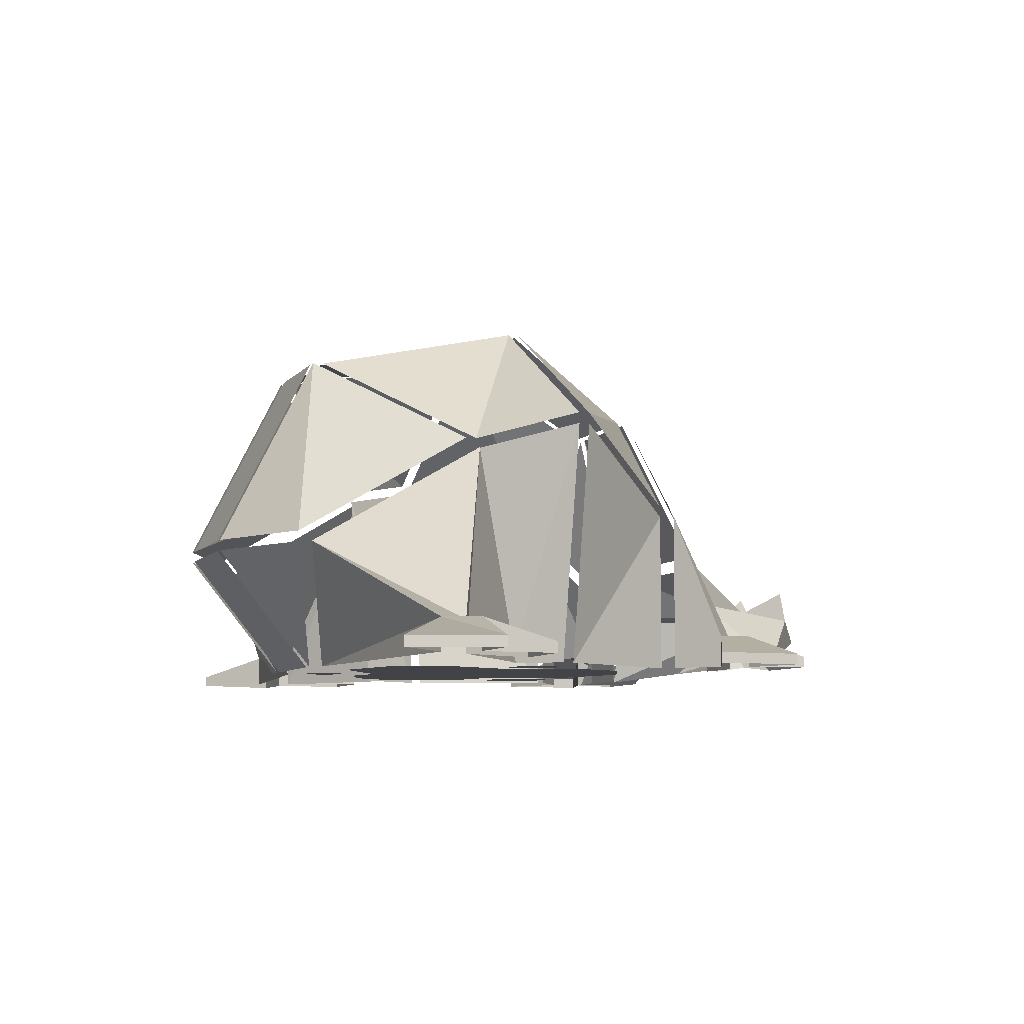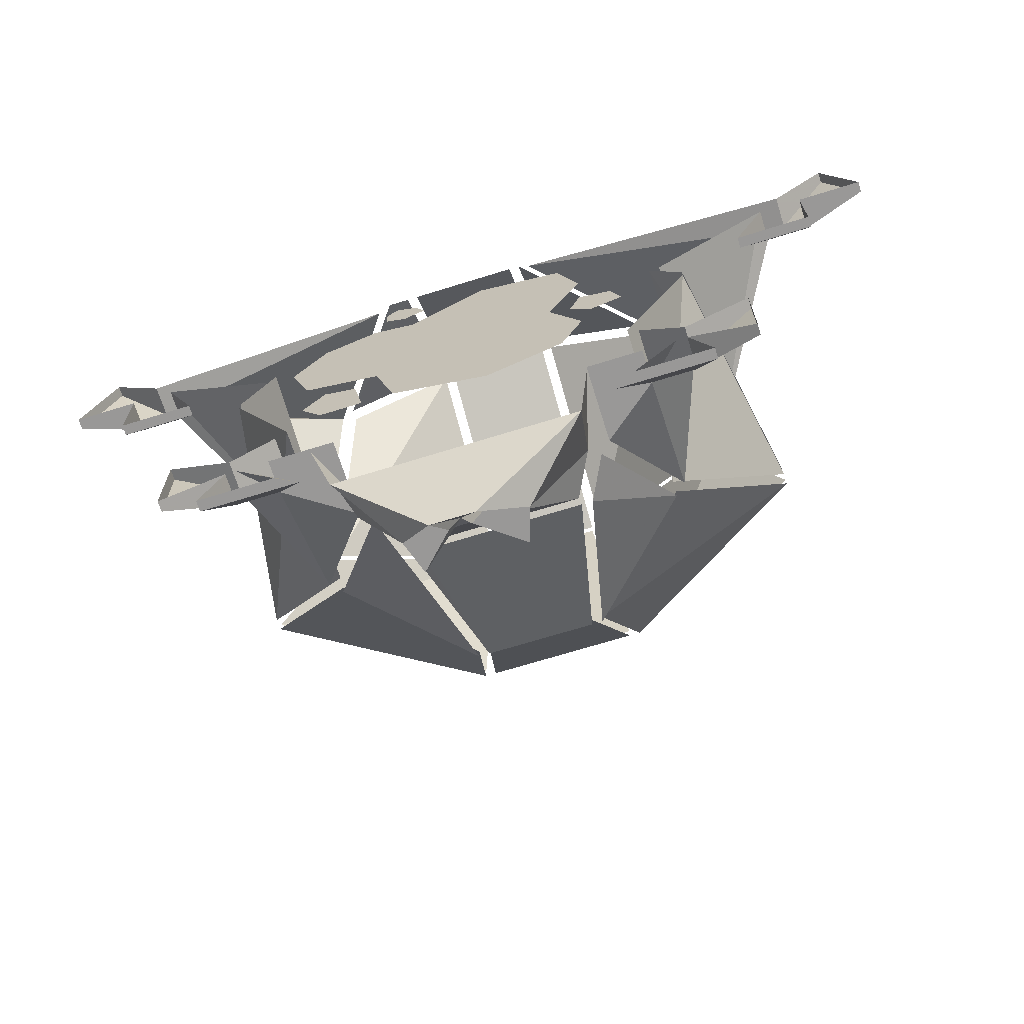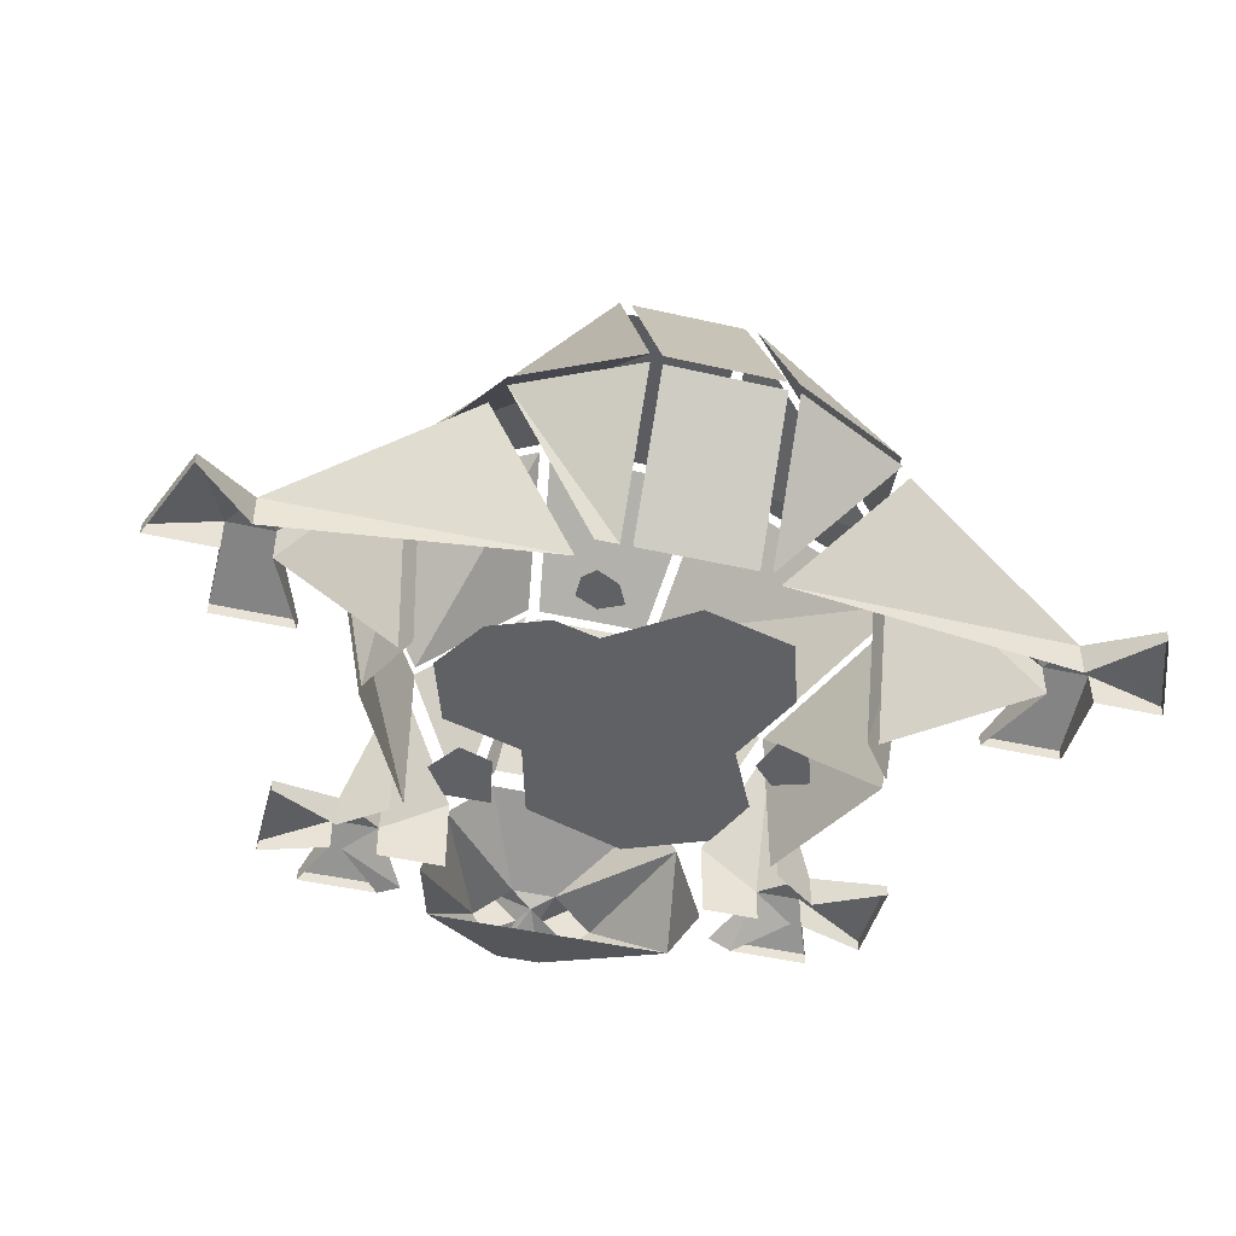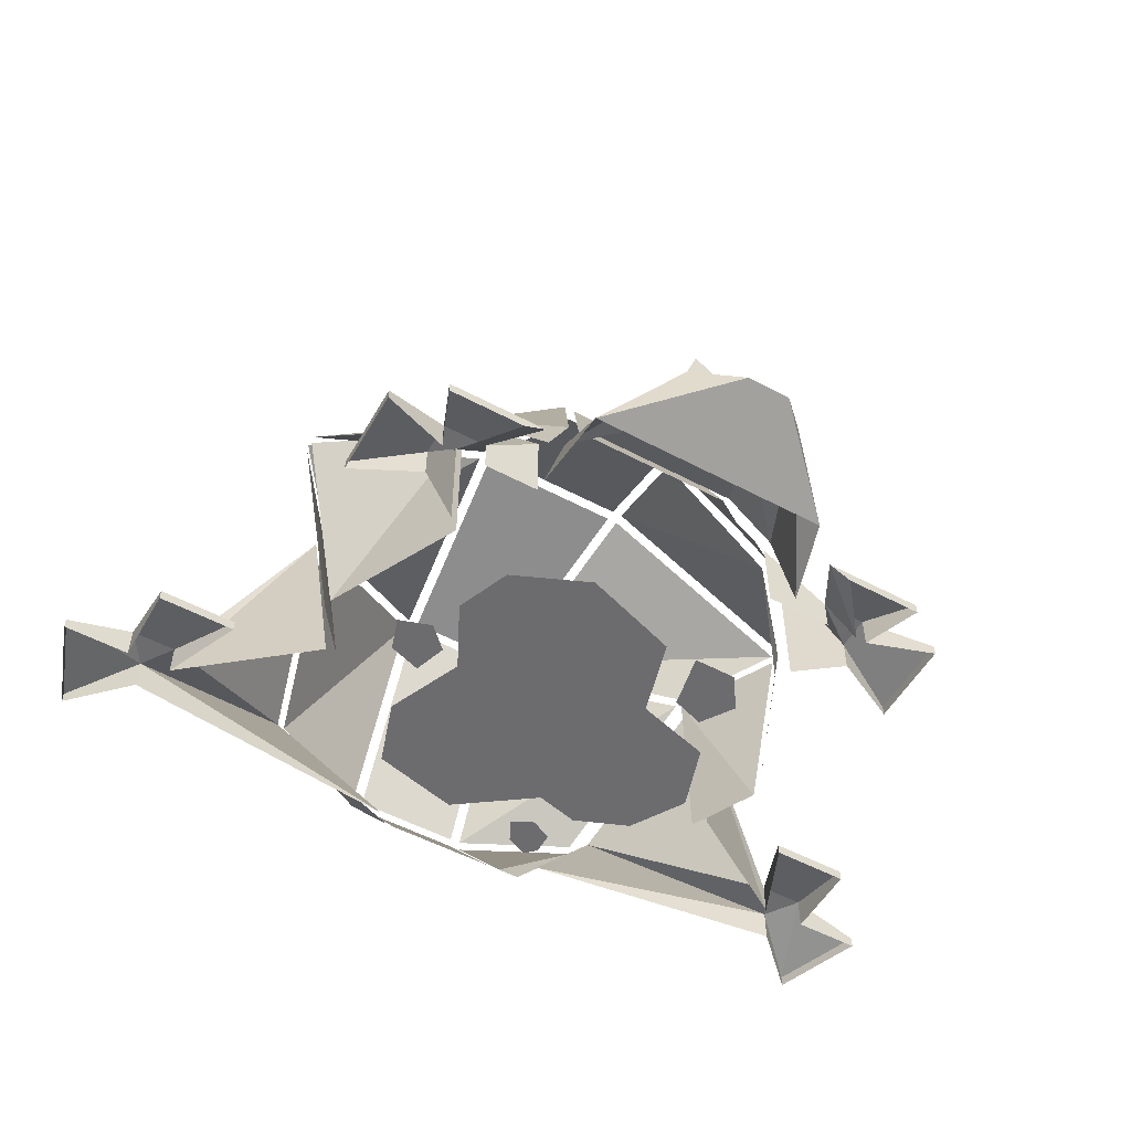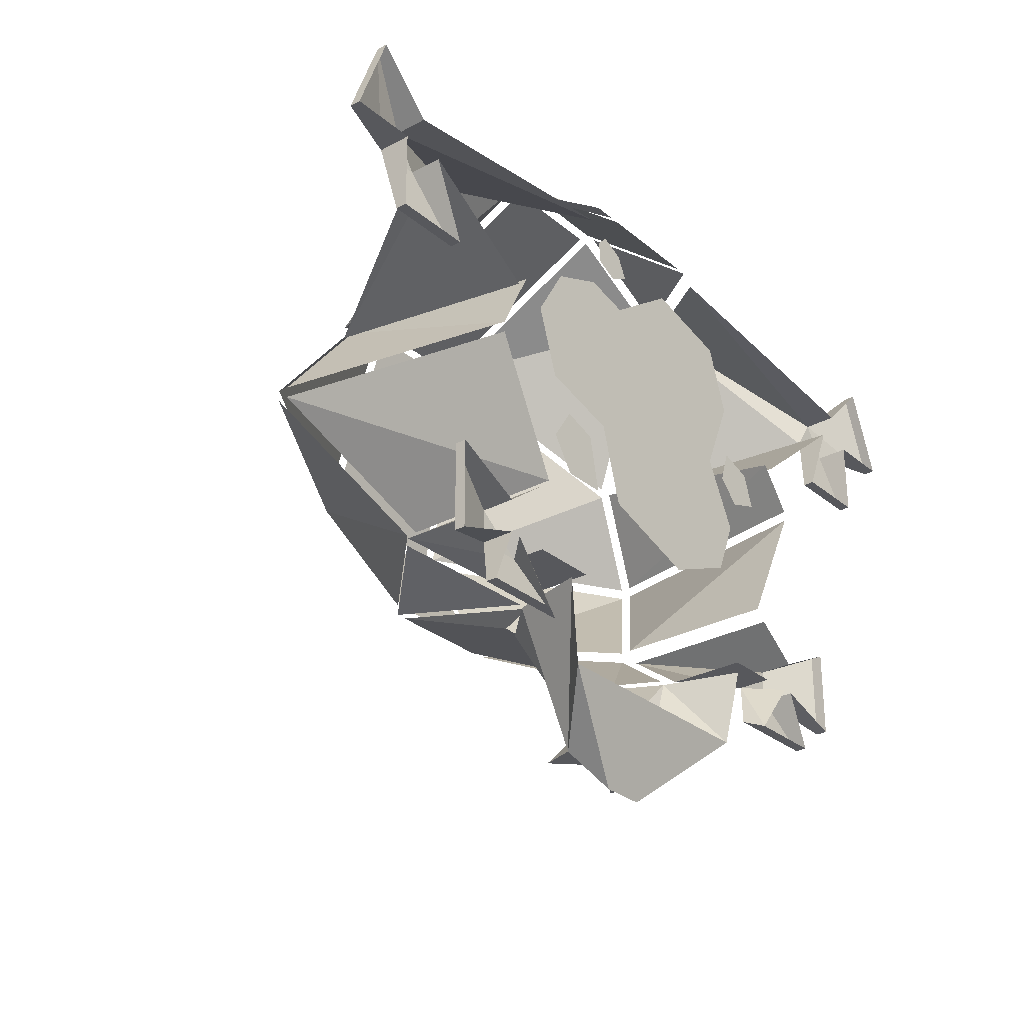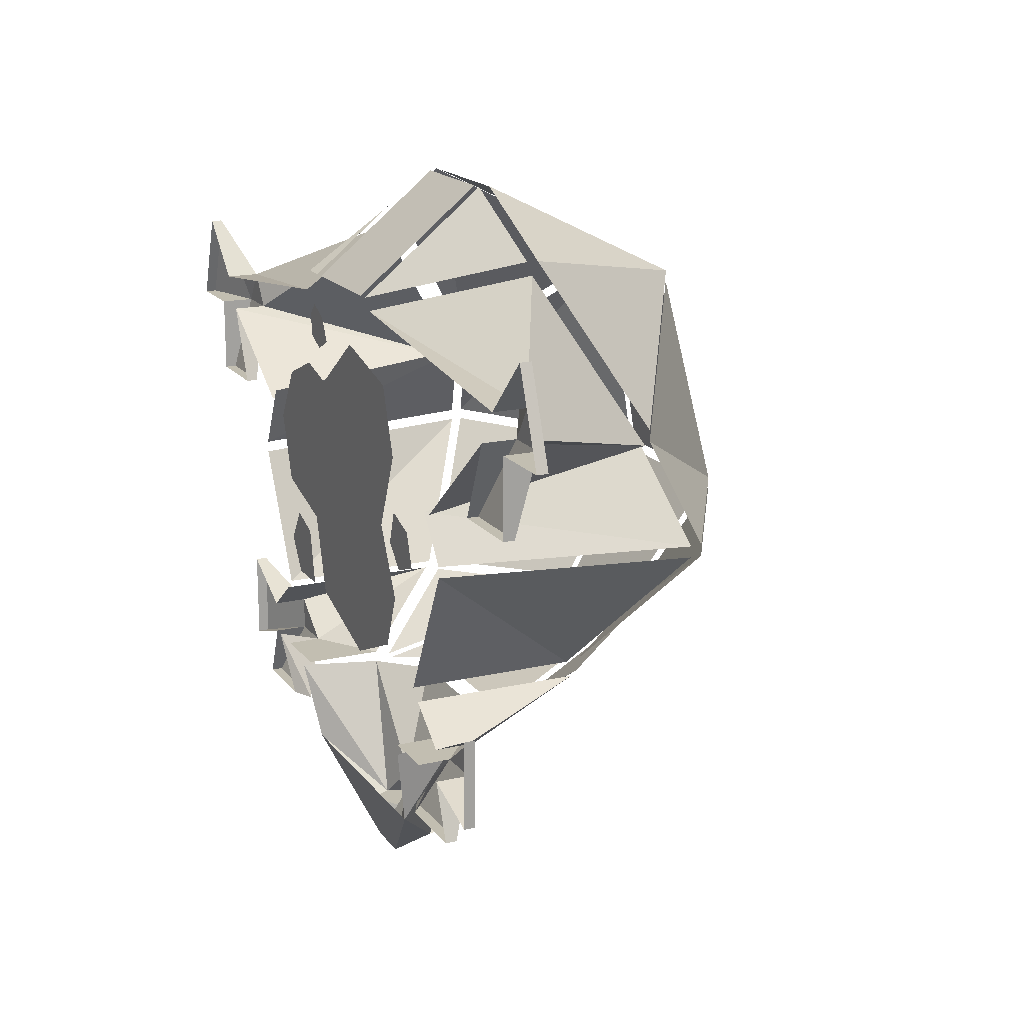
<metadata>
{"format":"obj","ext":"obj","renderer":"f3d","projection":"perspective","resolution":1024,"background":"white","views":[{"elev":-7.5,"azim":68.5,"up":"+Y"},{"elev":-68.7,"azim":17.3,"up":"+Z"},{"elev":-45.8,"azim":-14.7,"up":"+Y"},{"elev":-53.8,"azim":150.5,"up":"+Y"},{"elev":-28.5,"azim":-51.0,"up":"+Z"},{"elev":17.1,"azim":65.1,"up":"+Z"}]}
</metadata>
<code>
v -0.01562 0.04688 -0.25
v 0 0.05469 -0.2422
v -0.03125 0.05469 -0.2422
v -0.04688 0.07031 -0.2656
v -0.02344 0.04688 -0.2656
v -0.03125 0.03125 -0.2891
v 0 0.03125 -0.2891
v 0.01562 0.03125 -0.2656
v -0.007812 0.04688 -0.2656
v 0.02344 0.07031 -0.2656
v 0.03125 0.04688 -0.2656
v 0.07031 0.05469 -0.1719
v 0.05469 0.08594 -0.1719
v -0.0625 0.08594 -0.1719
v -0.09375 0.05469 -0.1719
v -0.05469 0.04688 -0.2656
v -0.04688 0.03125 -0.2656
v 0.07812 0.007812 -0.2266
v -0.09375 0.007812 -0.2266
v -0.1094 0 -0.1719
v 0.08594 0 -0.1719
v 0.2031 0.007812 -0.1172
v 0.2031 0 -0.1172
v 0.1562 0 -0.1406
v 0.1562 0.02344 -0.1406
v 0.2031 0.007812 -0.1797
v 0.2031 0 -0.1797
v 0.1562 0.02344 -0.1641
v 0.1562 0 -0.1641
v 0.1719 0.007812 -0.2031
v 0.1719 0 -0.2031
v 0.1016 0.007812 -0.2031
v 0.1172 0 -0.2031
v 0.125 0.02344 -0.1641
v 0.1484 0 -0.1641
v 0.125 0.1172 -0.1172
v 0.08594 0.05469 -0.1641
v 0.125 0 -0.1641
v 0.08594 0 -0.1641
v 0.125 0 -0.1172
v 0.2891 0.007812 0.1562
v 0.2891 0 0.1562
v 0.25 0 0.1172
v 0.25 0.02344 0.1172
v 0.3125 0.007812 0.09375
v 0.3125 0 0.09375
v 0.2656 0.02344 0.09375
v 0.2656 0 0.09375
v 0.2656 0.007812 0.03906
v 0.2656 0 0.03906
v 0.2109 0.007812 0.03906
v 0.2109 0 0.03906
v 0.2344 0.02344 0.09375
v 0.2344 0 0.09375
v 0.1562 0.1562 0.05469
v 0.1484 0 0.02344
v 0.125 0.08594 0.1719
v 0.04688 0 0.1406
v -0.1719 0.02344 -0.1406
v -0.1719 0 -0.1406
v -0.2188 0 -0.1172
v -0.2188 0.007812 -0.1172
v -0.1719 0.02344 -0.1641
v -0.1406 0.02344 -0.1641
v -0.1406 0.1172 -0.1172
v -0.1406 0 -0.1172
v -0.1719 0 -0.1641
v -0.2188 0.007812 -0.1797
v -0.2188 0 -0.1797
v -0.1875 0 -0.2031
v -0.1875 0.007812 -0.2031
v -0.1172 0.007812 -0.2031
v -0.1641 0 -0.1641
v -0.1328 0 -0.2031
v -0.09375 0.05469 -0.1641
v -0.1406 0 -0.1641
v -0.09375 0 -0.1641
v -0.2656 0.02344 0.1094
v -0.2656 0 0.1094
v -0.3047 0 0.1484
v -0.3047 0.007812 0.1484
v -0.2812 0.02344 0.08594
v -0.25 0.02344 0.08594
v -0.1406 0.08594 0.1641
v -0.07812 0 0.1328
v -0.2812 0 0.08594
v -0.3281 0.007812 0.08594
v -0.3281 0 0.08594
v -0.2812 0 0.03125
v -0.2812 0.007812 0.03125
v -0.2266 0.007812 0.03125
v -0.25 0 0.08594
v -0.1719 0.1562 0.04688
v -0.2266 0 0.03125
v -0.1641 0 0.03125
v 0.03906 0 0.1484
v 0.1172 0.08594 0.1797
v 0.03906 0.08594 0.2188
v -0.04688 0 0.1484
v 0.03125 0 0.1484
v -0.04688 0.08594 0.2188
v 0.03125 0.08594 0.2188
v -0.05469 0.2344 0.1484
v -0.1641 0.1641 0.0625
v -0.05469 0.09375 0.2188
v -0.1328 0.09375 0.1797
v -0.04688 0.09375 0.2188
v 0.03125 0.09375 0.2188
v -0.04688 0.2344 0.1484
v 0.03125 0.2344 0.1484
v -0.07031 0.2656 -0.007812
v -0.2109 0.1797 -0.007812
v -0.05469 0.2344 0.1406
v -0.1641 0.1641 0.05469
v 0.1953 0.1797 -0.01562
v 0.1172 0.125 -0.1094
v 0.03906 0.2031 -0.1094
v 0.05469 0.2656 -0.01562
v -0.1328 0.125 -0.1094
v -0.2109 0.1797 -0.01562
v -0.07031 0.2656 -0.01562
v -0.05469 0.2031 -0.1094
v 0.03125 0.2344 0.1406
v 0.04688 0.2656 -0.007812
v -0.0625 0.2656 -0.007812
v -0.04688 0.2344 0.1406
v 0.03906 0.2344 0.1406
v 0.1484 0.1641 0.05469
v 0.05469 0.2656 -0.007812
v 0.1953 0.1797 -0.007812
v 0.1953 0.1719 -0.01562
v 0.1641 0 -0.01562
v 0.1172 0.1172 -0.1094
v 0.1172 0 -0.1094
v 0.04688 0.2656 -0.01562
v 0.03125 0.2031 -0.1094
v -0.04688 0.2031 -0.1094
v -0.0625 0.2656 -0.01562
v 0.1406 0 0.02344
v 0.1641 0 -0.007812
v 0.1953 0.1719 -0.007812
v 0.1484 0.1562 0.05469
v -0.1406 0 0.02344
v -0.125 0 -0.02344
v -0.07031 0 -0.03906
v -0.1172 0 0.0625
v -0.07812 0 0.07812
v -0.04688 0 0.07031
v 0.007812 0 0.1094
v 0.07031 0 0.09375
v 0.08594 0 0.04688
v 0.0625 0 -0.007812
v 0.08594 0 -0.05469
v 0.07031 0 -0.09375
v 0.01562 0 -0.1172
v -0.05469 0 -0.09375
v -0.07812 0 -0.09375
v -0.08594 0 -0.05469
v -0.1094 0 -0.04688
v -0.125 0 -0.07031
v -0.1094 0 -0.09375
v -0.03906 0 0.1016
v -0.04688 0 0.1172
v -0.0625 0 0.125
v -0.07031 0 0.1172
v -0.07031 0 0.1016
v -0.05469 0 0.09375
v 0.1172 0 -0.02344
v 0.1094 0 0
v 0.08594 0 0.007812
v 0.07812 0 -0.01562
v 0.09375 0 -0.03125
v -0.05469 0.2031 -0.1172
v -0.1328 0.125 -0.1172
v -0.08594 0.0625 -0.1641
v 0.03125 0.08594 0.2031
v 0.03125 0 0.1328
v 0.03906 0.2344 0.1484
v 0.1484 0.1641 0.0625
v 0.1172 0.09375 0.1797
v 0.03906 0.09375 0.2188
v -0.1641 0.1562 0.05469
v -0.1562 0 0.03906
v -0.1797 0 -0.007812
v -0.2109 0.1719 -0.007812
v 0.0625 0.09375 -0.1641
v 0.07812 0.0625 -0.1641
v 0.1172 0.125 -0.1172
v 0.03906 0.2031 -0.1172
v -0.2109 0.1719 -0.01562
v -0.1797 0 -0.01562
v -0.1328 0 -0.1094
v -0.1328 0.1172 -0.1094
v -0.0625 0.09375 -0.1641
v 0.03125 0.2031 -0.1172
v -0.04688 0.2031 -0.1172
v -0.07812 0.0625 -0.1641
v 0.05469 0.09375 -0.1641
v -0.05469 0 0.1484
v -0.1328 0.08594 0.1797
v -0.05469 0.08594 0.2188
v -0.07031 0 0.1484
f 1 2 3
f 1 3 4
f 1 4 5
f 1 5 6
f 1 6 7
f 1 7 8
f 1 8 9
f 1 9 2
f 2 9 10
f 2 10 11
f 2 11 12
f 2 12 13
f 2 13 3
f 3 13 14
f 3 14 15
f 3 15 16
f 3 16 16
f 3 16 4
f 4 16 5
f 5 16 17
f 5 17 6
f 18 7 6
f 18 6 19
f 19 6 16
f 19 16 20
f 20 16 15
f 18 11 7
f 11 18 12
f 12 18 21
f 10 11 11
f 11 10 8
f 8 10 9
f 22 23 24
f 22 24 25
f 22 25 26
f 22 26 23
f 23 26 27
f 27 26 28
f 27 28 29
f 29 28 30
f 29 30 31
f 31 30 32
f 31 32 33
f 33 32 34
f 33 34 35
f 26 25 28
f 28 25 34
f 28 34 32
f 28 32 30
f 34 25 36
f 34 36 37
f 34 37 38
f 38 37 39
f 25 24 40
f 25 40 36
f 41 42 43
f 41 43 44
f 41 44 45
f 41 45 42
f 42 45 46
f 46 45 47
f 46 47 48
f 48 47 49
f 48 49 50
f 50 49 51
f 50 51 52
f 52 51 53
f 52 53 54
f 54 53 55
f 54 55 56
f 45 44 47
f 47 44 53
f 47 53 51
f 47 51 49
f 53 44 57
f 53 57 55
f 44 43 58
f 44 58 57
f 59 60 61
f 59 61 62
f 59 62 63
f 59 63 64
f 59 64 65
f 59 65 66
f 59 66 60
f 67 63 68
f 67 68 69
f 69 68 62
f 69 62 61
f 63 62 68
f 63 67 70
f 63 70 71
f 63 71 64
f 64 71 72
f 64 72 73
f 73 72 74
f 74 72 71
f 74 71 70
f 75 65 64
f 75 64 76
f 75 76 77
f 78 79 80
f 78 80 81
f 78 81 82
f 78 82 83
f 78 83 84
f 78 84 85
f 78 85 79
f 86 82 87
f 86 87 88
f 88 87 81
f 88 81 80
f 82 81 87
f 82 86 89
f 82 89 90
f 82 90 83
f 83 90 91
f 83 91 92
f 83 92 93
f 83 93 84
f 92 91 94
f 94 91 90
f 94 90 89
f 95 93 92
f 96 97 98
f 96 98 97
f 99 100 101
f 99 101 100
f 100 101 102
f 100 102 101
f 103 104 105
f 103 105 104
f 104 105 106
f 107 108 109
f 107 109 108
f 108 109 110
f 111 112 113
f 111 113 112
f 112 113 114
f 115 116 117
f 115 117 118
f 115 118 117
f 115 117 116
f 119 120 121
f 119 121 120
f 121 119 122
f 123 124 125
f 123 125 124
f 125 123 126
f 127 128 129
f 127 129 128
f 128 129 130
f 131 132 133
f 131 133 132
f 132 133 134
f 132 134 133
f 135 136 137
f 135 137 136
f 137 135 138
f 139 140 141
f 139 141 140
f 141 139 142
f 143 144 145
f 143 145 146
f 146 145 147
f 147 145 148
f 148 145 149
f 149 145 150
f 150 145 151
f 151 145 152
f 152 145 153
f 153 145 154
f 154 145 155
f 155 145 156
f 157 158 159
f 157 159 160
f 157 160 161
f 162 163 164
f 162 164 165
f 162 165 166
f 162 166 167
f 168 169 170
f 168 170 171
f 168 171 172
f 173 174 175
f 176 177 177
f 178 179 180
f 178 180 181
f 182 183 184
f 182 184 185
f 186 187 188
f 186 188 189
f 190 191 192
f 190 192 193
f 194 195 196
f 194 196 197
f 194 198 195
f 199 200 201
f 200 199 202

</code>
